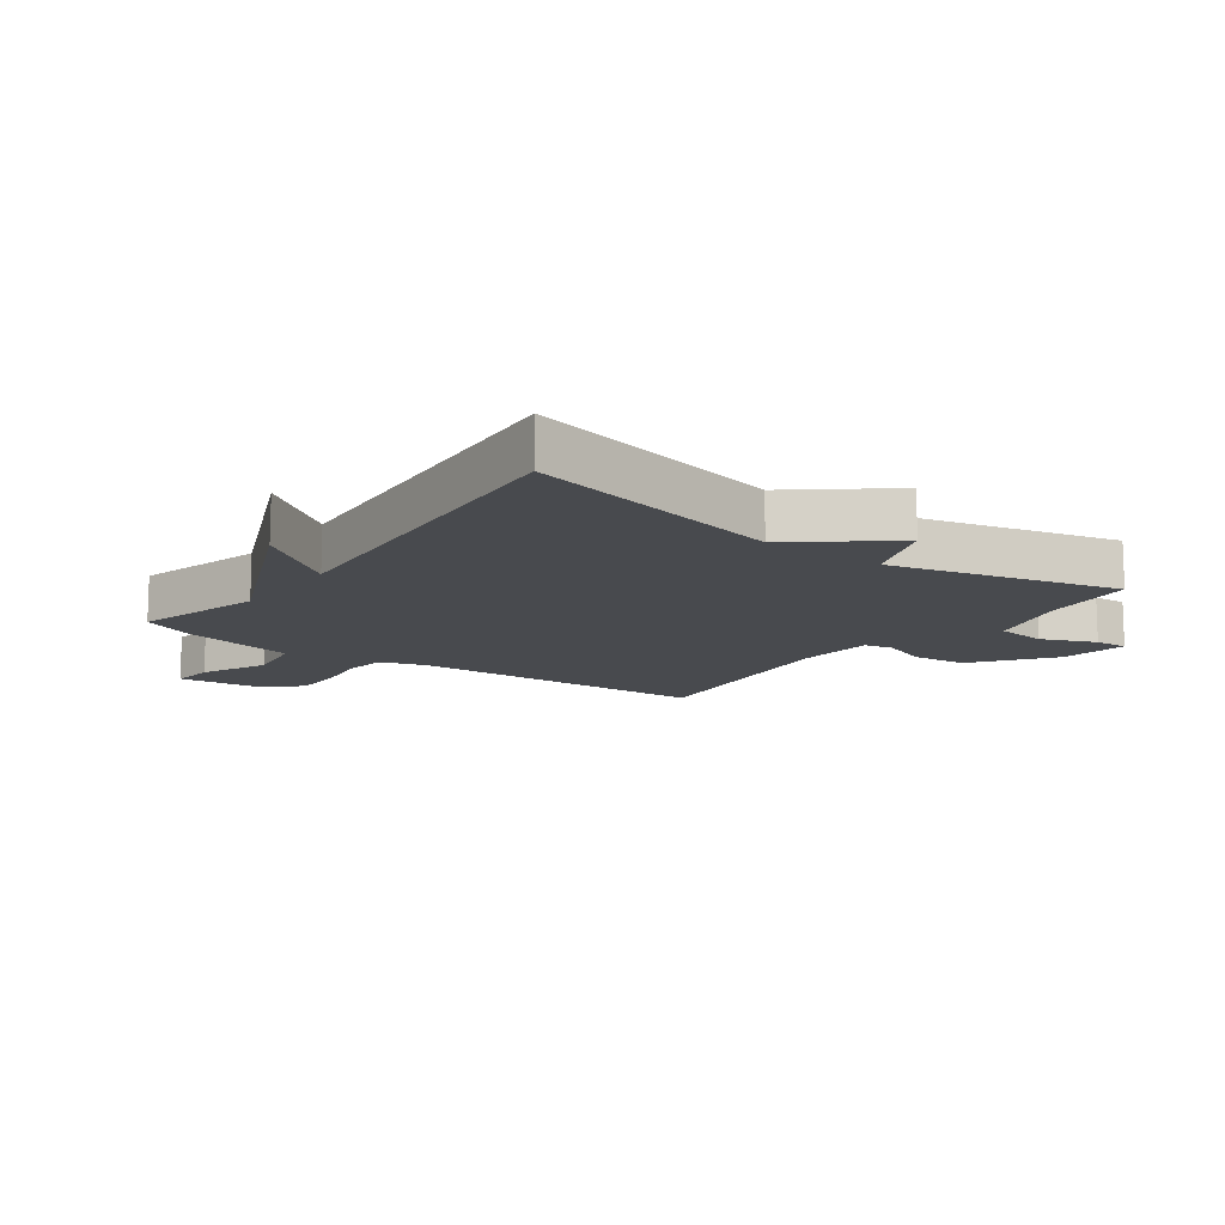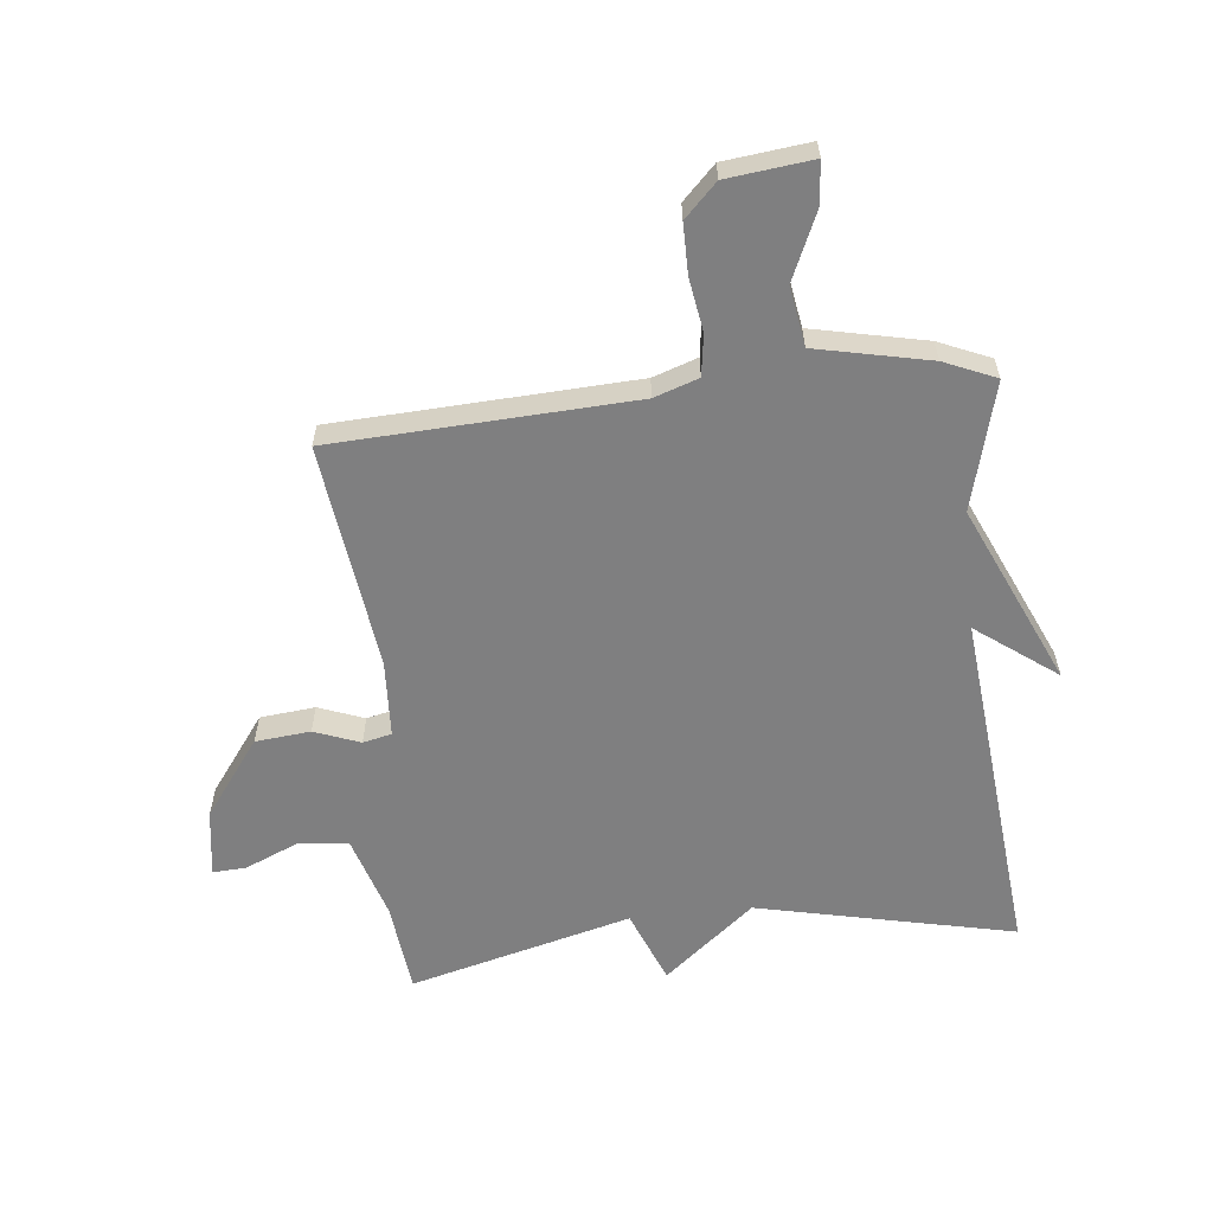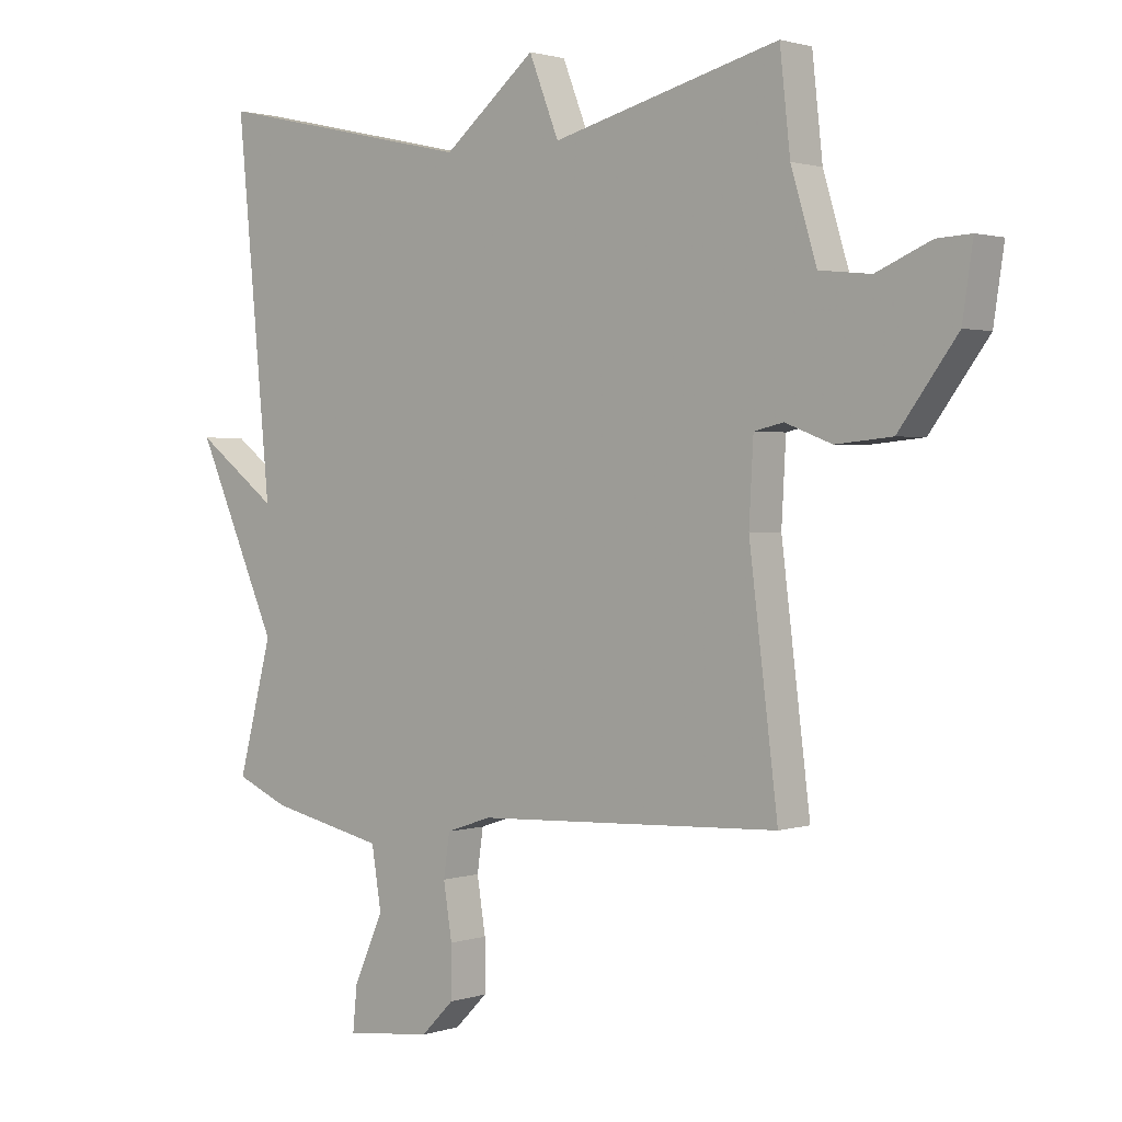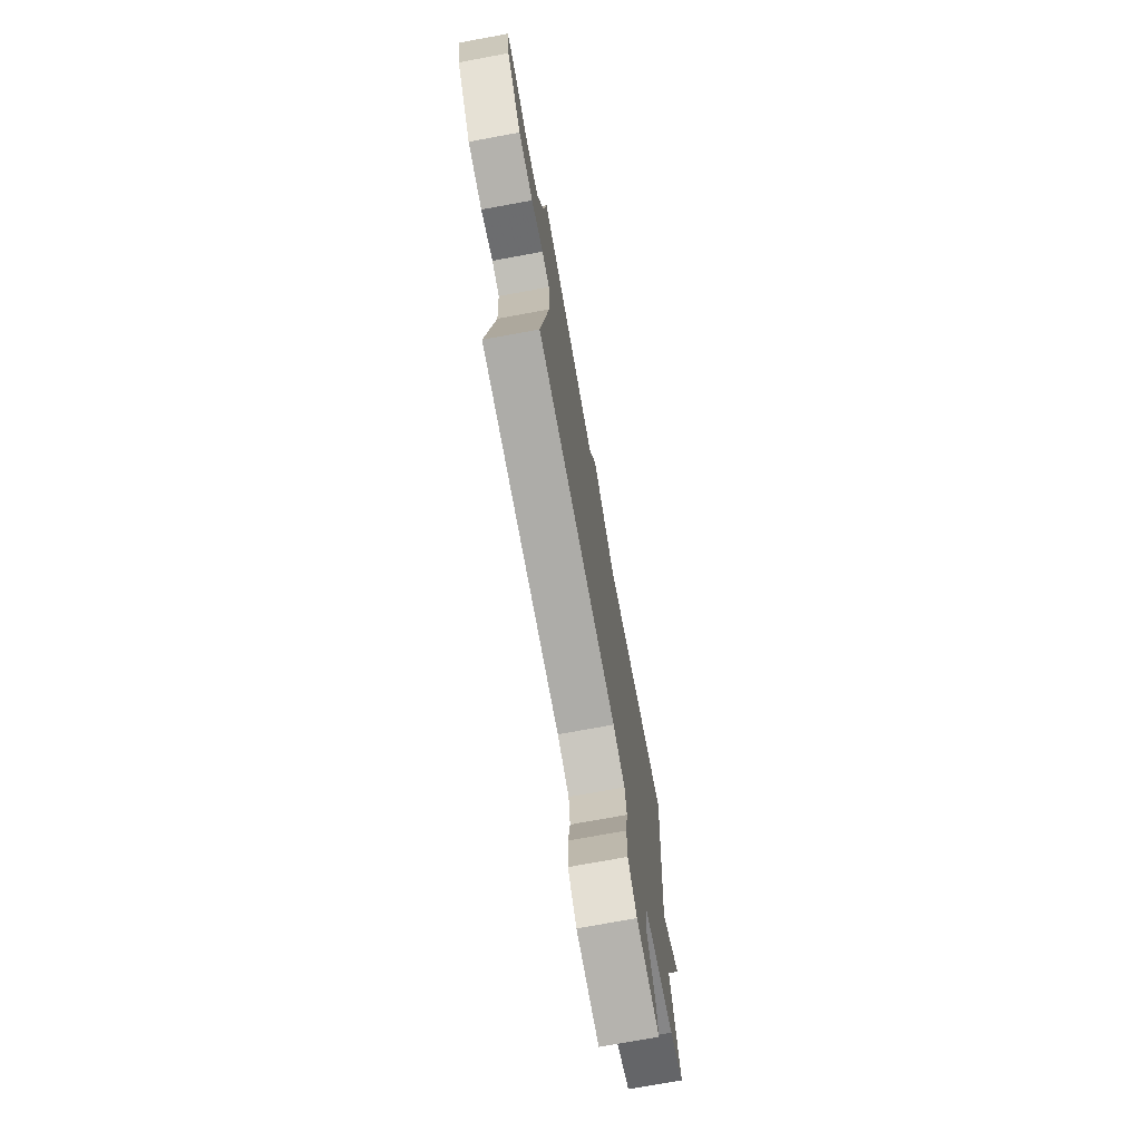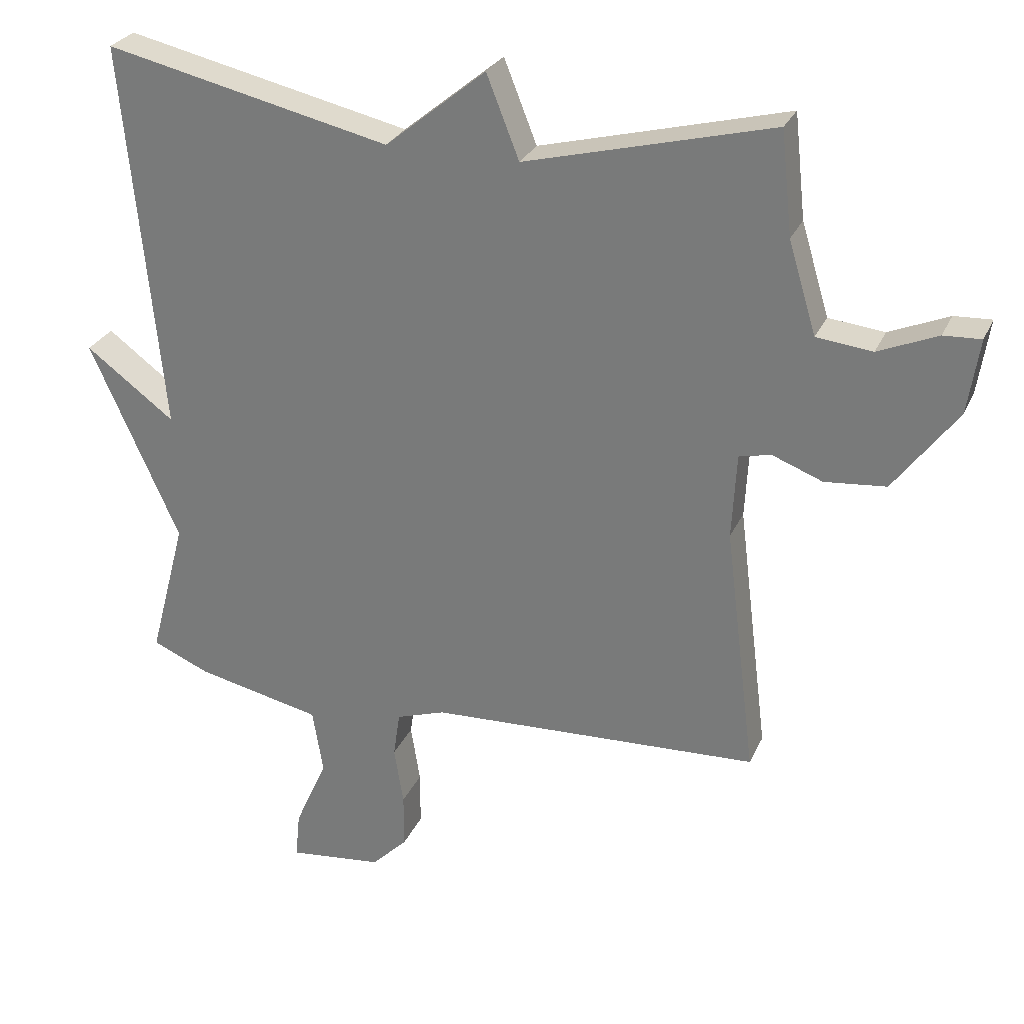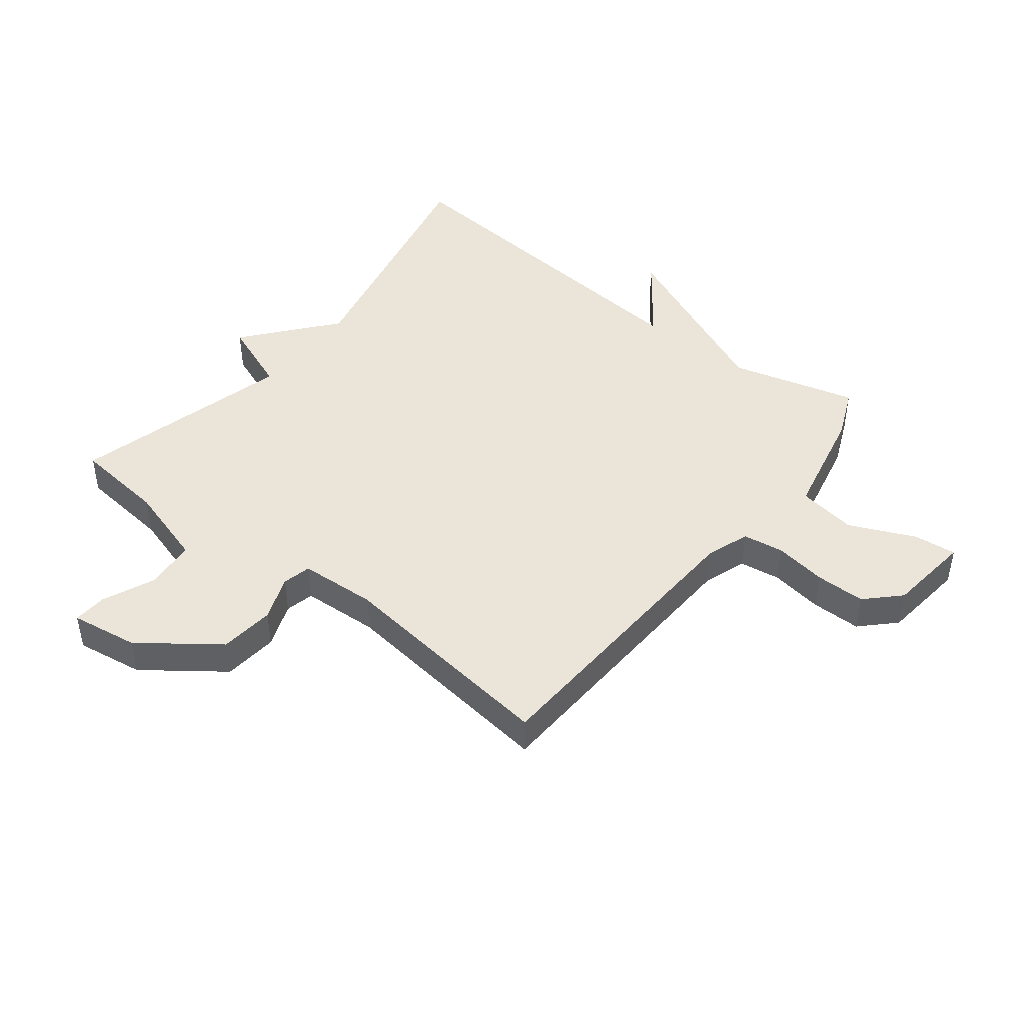
<metadata>
{"format":"obj","ext":"obj","renderer":"f3d","projection":"perspective","resolution":1024,"background":"white","views":[{"elev":-12.8,"azim":-36.5,"up":"+Y"},{"elev":-59.8,"azim":-173.8,"up":"+Y"},{"elev":1.5,"azim":40.9,"up":"+Z"},{"elev":-74.1,"azim":100.4,"up":"+Z"},{"elev":27.9,"azim":20.5,"up":"+Z"},{"elev":45.0,"azim":128.0,"up":"+Y"}]}
</metadata>
<code>
v 0.5 0.07 0.5
v 0.517 0.07 0.345
v 0.559 0.07 0.207
v 0.643 0.07 0.198
v 0.732 0.07 0.236
v 0.788 0.07 0.239
v 0.771 0.07 0.126
v 0.676 0.07 -0.002
v 0.584 0.07 -0.011
v 0.508 0.07 0.018
v 0.46 0.07 0.007
v 0.453 0.07 -0.122
v 0.5 0.07 -0.5
v 0.001 0.07 -0.523
v -0.073 0.07 -0.548
v -0.083 0.07 -0.617
v -0.069 0.07 -0.705
v -0.069 0.07 -0.788
v -0.123 0.07 -0.842
v -0.265 0.07 -0.858
v -0.258 0.07 -0.787
v -0.209 0.07 -0.677
v -0.225 0.07 -0.578
v -0.414 0.07 -0.537
v -0.5 0.07 -0.5
v -0.444 0.07 -0.288
v -0.578 0.07 0.012
v -0.444 0.07 -0.088
v -0.5 0.07 0.5
v -0.071 0.07 0.404
v 0.08 0.07 0.528
v 0.129 0.07 0.404
v 0.5 0 0.5
v 0.517 0 0.345
v 0.559 0 0.207
v 0.643 0 0.198
v 0.732 0 0.236
v 0.788 0 0.239
v 0.771 0 0.126
v 0.676 0 -0.002
v 0.584 0 -0.011
v 0.508 0 0.018
v 0.46 0 0.007
v 0.453 0 -0.122
v 0.5 0 -0.5
v 0.001 0 -0.523
v -0.073 0 -0.548
v -0.083 0 -0.617
v -0.069 0 -0.705
v -0.069 0 -0.788
v -0.123 0 -0.842
v -0.265 0 -0.858
v -0.258 0 -0.787
v -0.209 0 -0.677
v -0.225 0 -0.578
v -0.414 0 -0.537
v -0.5 0 -0.5
v -0.444 0 -0.288
v -0.578 0 0.012
v -0.444 0 -0.088
v -0.5 0 0.5
v -0.071 0 0.404
v 0.08 0 0.528
v 0.129 0 0.404
f 30 31 32
f 28 29 30
f 28 30 32
f 26 27 28
f 32 1 2
f 28 32 2
f 26 28 2
f 26 2 3
f 25 26 3
f 24 25 3
f 23 24 3
f 20 21 22
f 19 20 22
f 18 19 22
f 17 18 22
f 16 17 22
f 15 16 22 23
f 14 15 23 3
f 12 13 14
f 11 12 14
f 8 9 10
f 7 8 10
f 6 7 10
f 5 6 10
f 4 5 10
f 4 10 11
f 3 4 11
f 3 11 14
f 64 63 62
f 62 61 60
f 64 62 60
f 60 59 58
f 34 33 64
f 34 64 60
f 34 60 58
f 35 34 58
f 35 58 57
f 35 57 56
f 35 56 55
f 54 53 52
f 54 52 51
f 54 51 50
f 54 50 49
f 54 49 48
f 55 54 48 47
f 35 55 47 46
f 46 45 44
f 46 44 43
f 42 41 40
f 42 40 39
f 42 39 38
f 42 38 37
f 42 37 36
f 43 42 36
f 43 36 35
f 46 43 35
f 1 33 34 2
f 2 34 35 3
f 3 35 36 4
f 4 36 37 5
f 5 37 38 6
f 6 38 39 7
f 7 39 40 8
f 8 40 41 9
f 9 41 42 10
f 10 42 43 11
f 11 43 44 12
f 12 44 45 13
f 13 45 46 14
f 14 46 47 15
f 15 47 48 16
f 16 48 49 17
f 17 49 50 18
f 18 50 51 19
f 19 51 52 20
f 20 52 53 21
f 21 53 54 22
f 22 54 55 23
f 23 55 56 24
f 24 56 57 25
f 25 57 58 26
f 26 58 59 27
f 27 59 60 28
f 28 60 61 29
f 29 61 62 30
f 30 62 63 31
f 31 63 64 32
f 32 64 33 1

</code>
